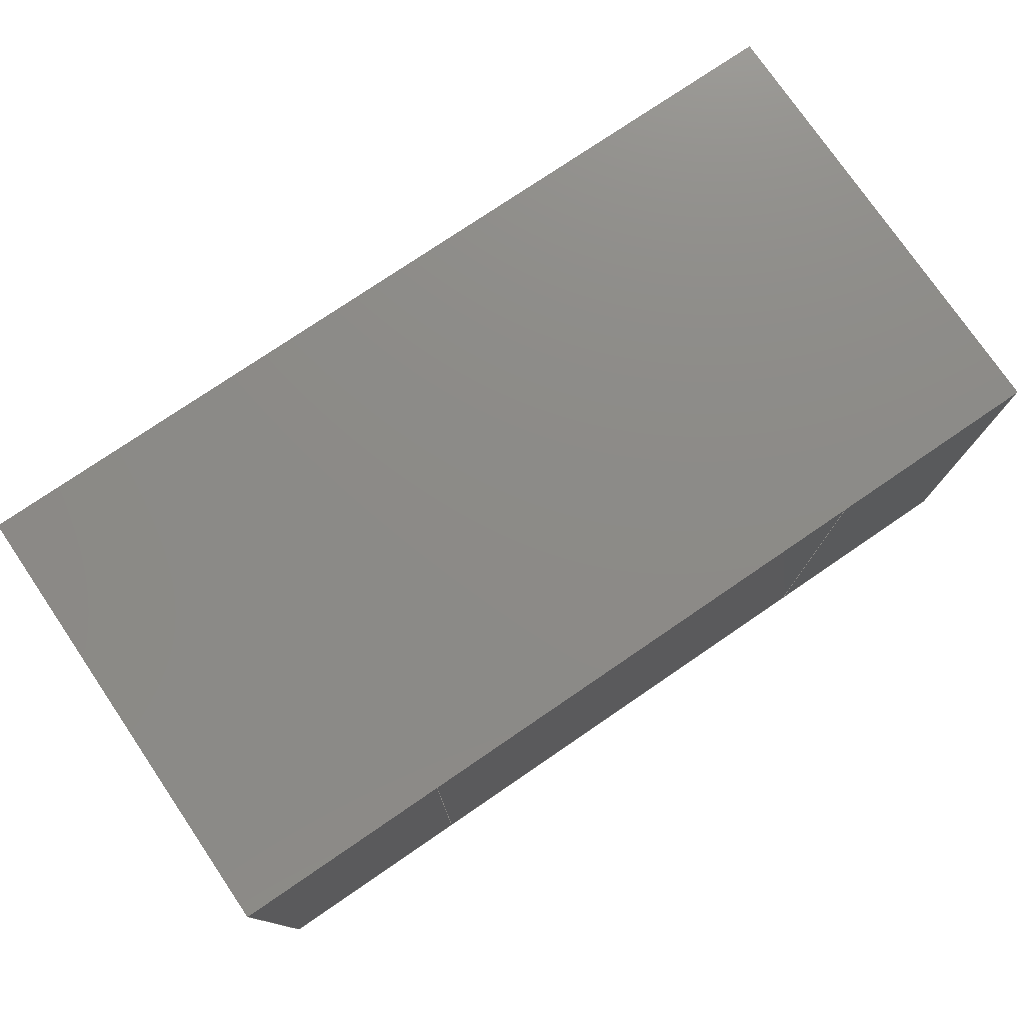
<metadata>
{"format":"step","ext":"step","renderer":"f3d","projection":"perspective","resolution":1024,"background":"white","views":[{"elev":76.5,"azim":-34.3,"up":"+Z"}]}
</metadata>
<code>
ISO-10303-21;
DATA;
#1=MECHANICAL_DESIGN_GEOMETRIC_PRESENTATION_REPRESENTATION('',(#4,#5,
#6),#476);
#2=SHAPE_REPRESENTATION_RELATIONSHIP('SRR','None',#483,#3);
#3=ADVANCED_BREP_SHAPE_REPRESENTATION('',(#7,#8,#9),#475);
#4=STYLED_ITEM('',(#493),#7);
#5=STYLED_ITEM('',(#492),#8);
#6=STYLED_ITEM('',(#492),#9);
#7=MANIFOLD_SOLID_BREP('Body1',#286);
#8=MANIFOLD_SOLID_BREP('Body2',#287);
#9=MANIFOLD_SOLID_BREP('Body3',#288);
#10=FACE_OUTER_BOUND('',#28,.T.);
#11=FACE_OUTER_BOUND('',#29,.T.);
#12=FACE_OUTER_BOUND('',#30,.T.);
#13=FACE_OUTER_BOUND('',#31,.T.);
#14=FACE_OUTER_BOUND('',#32,.T.);
#15=FACE_OUTER_BOUND('',#33,.T.);
#16=FACE_OUTER_BOUND('',#34,.T.);
#17=FACE_OUTER_BOUND('',#35,.T.);
#18=FACE_OUTER_BOUND('',#36,.T.);
#19=FACE_OUTER_BOUND('',#37,.T.);
#20=FACE_OUTER_BOUND('',#38,.T.);
#21=FACE_OUTER_BOUND('',#39,.T.);
#22=FACE_OUTER_BOUND('',#40,.T.);
#23=FACE_OUTER_BOUND('',#41,.T.);
#24=FACE_OUTER_BOUND('',#42,.T.);
#25=FACE_OUTER_BOUND('',#43,.T.);
#26=FACE_OUTER_BOUND('',#44,.T.);
#27=FACE_OUTER_BOUND('',#45,.T.);
#28=EDGE_LOOP('',(#178,#179,#180,#181));
#29=EDGE_LOOP('',(#182,#183,#184,#185));
#30=EDGE_LOOP('',(#186,#187,#188,#189));
#31=EDGE_LOOP('',(#190,#191,#192,#193));
#32=EDGE_LOOP('',(#194,#195,#196,#197));
#33=EDGE_LOOP('',(#198,#199,#200,#201));
#34=EDGE_LOOP('',(#202,#203,#204,#205));
#35=EDGE_LOOP('',(#206,#207,#208,#209));
#36=EDGE_LOOP('',(#210,#211,#212,#213));
#37=EDGE_LOOP('',(#214,#215,#216,#217));
#38=EDGE_LOOP('',(#218,#219,#220,#221));
#39=EDGE_LOOP('',(#222,#223,#224,#225));
#40=EDGE_LOOP('',(#226,#227,#228,#229));
#41=EDGE_LOOP('',(#230,#231,#232,#233));
#42=EDGE_LOOP('',(#234,#235,#236,#237));
#43=EDGE_LOOP('',(#238,#239,#240,#241));
#44=EDGE_LOOP('',(#242,#243,#244,#245));
#45=EDGE_LOOP('',(#246,#247,#248,#249));
#46=LINE('',#398,#82);
#47=LINE('',#400,#83);
#48=LINE('',#402,#84);
#49=LINE('',#403,#85);
#50=LINE('',#406,#86);
#51=LINE('',#408,#87);
#52=LINE('',#409,#88);
#53=LINE('',#412,#89);
#54=LINE('',#414,#90);
#55=LINE('',#415,#91);
#56=LINE('',#417,#92);
#57=LINE('',#418,#93);
#58=LINE('',#424,#94);
#59=LINE('',#426,#95);
#60=LINE('',#428,#96);
#61=LINE('',#429,#97);
#62=LINE('',#432,#98);
#63=LINE('',#434,#99);
#64=LINE('',#435,#100);
#65=LINE('',#438,#101);
#66=LINE('',#440,#102);
#67=LINE('',#441,#103);
#68=LINE('',#443,#104);
#69=LINE('',#444,#105);
#70=LINE('',#450,#106);
#71=LINE('',#452,#107);
#72=LINE('',#454,#108);
#73=LINE('',#455,#109);
#74=LINE('',#458,#110);
#75=LINE('',#460,#111);
#76=LINE('',#461,#112);
#77=LINE('',#464,#113);
#78=LINE('',#466,#114);
#79=LINE('',#467,#115);
#80=LINE('',#469,#116);
#81=LINE('',#470,#117);
#82=VECTOR('',#324,1000);
#83=VECTOR('',#325,1000);
#84=VECTOR('',#326,1000);
#85=VECTOR('',#327,1000);
#86=VECTOR('',#330,1000);
#87=VECTOR('',#331,1000);
#88=VECTOR('',#332,1000);
#89=VECTOR('',#335,1000);
#90=VECTOR('',#336,1000);
#91=VECTOR('',#337,1000);
#92=VECTOR('',#340,1000);
#93=VECTOR('',#341,1000);
#94=VECTOR('',#348,1000);
#95=VECTOR('',#349,1000);
#96=VECTOR('',#350,1000);
#97=VECTOR('',#351,1000);
#98=VECTOR('',#354,1000);
#99=VECTOR('',#355,1000);
#100=VECTOR('',#356,1000);
#101=VECTOR('',#359,1000);
#102=VECTOR('',#360,1000);
#103=VECTOR('',#361,1000);
#104=VECTOR('',#364,1000);
#105=VECTOR('',#365,1000);
#106=VECTOR('',#372,1000);
#107=VECTOR('',#373,1000);
#108=VECTOR('',#374,1000);
#109=VECTOR('',#375,1000);
#110=VECTOR('',#378,1000);
#111=VECTOR('',#379,1000);
#112=VECTOR('',#380,1000);
#113=VECTOR('',#383,1000);
#114=VECTOR('',#384,1000);
#115=VECTOR('',#385,1000);
#116=VECTOR('',#388,1000);
#117=VECTOR('',#389,1000);
#118=VERTEX_POINT('',#396);
#119=VERTEX_POINT('',#397);
#120=VERTEX_POINT('',#399);
#121=VERTEX_POINT('',#401);
#122=VERTEX_POINT('',#405);
#123=VERTEX_POINT('',#407);
#124=VERTEX_POINT('',#411);
#125=VERTEX_POINT('',#413);
#126=VERTEX_POINT('',#422);
#127=VERTEX_POINT('',#423);
#128=VERTEX_POINT('',#425);
#129=VERTEX_POINT('',#427);
#130=VERTEX_POINT('',#431);
#131=VERTEX_POINT('',#433);
#132=VERTEX_POINT('',#437);
#133=VERTEX_POINT('',#439);
#134=VERTEX_POINT('',#448);
#135=VERTEX_POINT('',#449);
#136=VERTEX_POINT('',#451);
#137=VERTEX_POINT('',#453);
#138=VERTEX_POINT('',#457);
#139=VERTEX_POINT('',#459);
#140=VERTEX_POINT('',#463);
#141=VERTEX_POINT('',#465);
#142=EDGE_CURVE('',#118,#119,#46,.T.);
#143=EDGE_CURVE('',#120,#119,#47,.T.);
#144=EDGE_CURVE('',#121,#120,#48,.T.);
#145=EDGE_CURVE('',#121,#118,#49,.T.);
#146=EDGE_CURVE('',#119,#122,#50,.T.);
#147=EDGE_CURVE('',#123,#122,#51,.T.);
#148=EDGE_CURVE('',#120,#123,#52,.T.);
#149=EDGE_CURVE('',#122,#124,#53,.T.);
#150=EDGE_CURVE('',#125,#124,#54,.T.);
#151=EDGE_CURVE('',#123,#125,#55,.T.);
#152=EDGE_CURVE('',#124,#118,#56,.T.);
#153=EDGE_CURVE('',#125,#121,#57,.T.);
#154=EDGE_CURVE('',#126,#127,#58,.T.);
#155=EDGE_CURVE('',#126,#128,#59,.T.);
#156=EDGE_CURVE('',#128,#129,#60,.T.);
#157=EDGE_CURVE('',#127,#129,#61,.T.);
#158=EDGE_CURVE('',#127,#130,#62,.T.);
#159=EDGE_CURVE('',#129,#131,#63,.T.);
#160=EDGE_CURVE('',#130,#131,#64,.T.);
#161=EDGE_CURVE('',#130,#132,#65,.T.);
#162=EDGE_CURVE('',#131,#133,#66,.T.);
#163=EDGE_CURVE('',#132,#133,#67,.T.);
#164=EDGE_CURVE('',#132,#126,#68,.T.);
#165=EDGE_CURVE('',#133,#128,#69,.T.);
#166=EDGE_CURVE('',#134,#135,#70,.T.);
#167=EDGE_CURVE('',#134,#136,#71,.T.);
#168=EDGE_CURVE('',#136,#137,#72,.T.);
#169=EDGE_CURVE('',#135,#137,#73,.T.);
#170=EDGE_CURVE('',#135,#138,#74,.T.);
#171=EDGE_CURVE('',#137,#139,#75,.T.);
#172=EDGE_CURVE('',#138,#139,#76,.T.);
#173=EDGE_CURVE('',#138,#140,#77,.T.);
#174=EDGE_CURVE('',#139,#141,#78,.T.);
#175=EDGE_CURVE('',#140,#141,#79,.T.);
#176=EDGE_CURVE('',#140,#134,#80,.T.);
#177=EDGE_CURVE('',#141,#136,#81,.T.);
#178=ORIENTED_EDGE('',*,*,#142,.T.);
#179=ORIENTED_EDGE('',*,*,#143,.F.);
#180=ORIENTED_EDGE('',*,*,#144,.F.);
#181=ORIENTED_EDGE('',*,*,#145,.T.);
#182=ORIENTED_EDGE('',*,*,#146,.T.);
#183=ORIENTED_EDGE('',*,*,#147,.F.);
#184=ORIENTED_EDGE('',*,*,#148,.F.);
#185=ORIENTED_EDGE('',*,*,#143,.T.);
#186=ORIENTED_EDGE('',*,*,#149,.T.);
#187=ORIENTED_EDGE('',*,*,#150,.F.);
#188=ORIENTED_EDGE('',*,*,#151,.F.);
#189=ORIENTED_EDGE('',*,*,#147,.T.);
#190=ORIENTED_EDGE('',*,*,#152,.T.);
#191=ORIENTED_EDGE('',*,*,#145,.F.);
#192=ORIENTED_EDGE('',*,*,#153,.F.);
#193=ORIENTED_EDGE('',*,*,#150,.T.);
#194=ORIENTED_EDGE('',*,*,#144,.T.);
#195=ORIENTED_EDGE('',*,*,#148,.T.);
#196=ORIENTED_EDGE('',*,*,#151,.T.);
#197=ORIENTED_EDGE('',*,*,#153,.T.);
#198=ORIENTED_EDGE('',*,*,#142,.F.);
#199=ORIENTED_EDGE('',*,*,#152,.F.);
#200=ORIENTED_EDGE('',*,*,#149,.F.);
#201=ORIENTED_EDGE('',*,*,#146,.F.);
#202=ORIENTED_EDGE('',*,*,#154,.F.);
#203=ORIENTED_EDGE('',*,*,#155,.T.);
#204=ORIENTED_EDGE('',*,*,#156,.T.);
#205=ORIENTED_EDGE('',*,*,#157,.F.);
#206=ORIENTED_EDGE('',*,*,#158,.F.);
#207=ORIENTED_EDGE('',*,*,#157,.T.);
#208=ORIENTED_EDGE('',*,*,#159,.T.);
#209=ORIENTED_EDGE('',*,*,#160,.F.);
#210=ORIENTED_EDGE('',*,*,#161,.F.);
#211=ORIENTED_EDGE('',*,*,#160,.T.);
#212=ORIENTED_EDGE('',*,*,#162,.T.);
#213=ORIENTED_EDGE('',*,*,#163,.F.);
#214=ORIENTED_EDGE('',*,*,#164,.F.);
#215=ORIENTED_EDGE('',*,*,#163,.T.);
#216=ORIENTED_EDGE('',*,*,#165,.T.);
#217=ORIENTED_EDGE('',*,*,#155,.F.);
#218=ORIENTED_EDGE('',*,*,#156,.F.);
#219=ORIENTED_EDGE('',*,*,#165,.F.);
#220=ORIENTED_EDGE('',*,*,#162,.F.);
#221=ORIENTED_EDGE('',*,*,#159,.F.);
#222=ORIENTED_EDGE('',*,*,#164,.T.);
#223=ORIENTED_EDGE('',*,*,#154,.T.);
#224=ORIENTED_EDGE('',*,*,#158,.T.);
#225=ORIENTED_EDGE('',*,*,#161,.T.);
#226=ORIENTED_EDGE('',*,*,#166,.F.);
#227=ORIENTED_EDGE('',*,*,#167,.T.);
#228=ORIENTED_EDGE('',*,*,#168,.T.);
#229=ORIENTED_EDGE('',*,*,#169,.F.);
#230=ORIENTED_EDGE('',*,*,#170,.F.);
#231=ORIENTED_EDGE('',*,*,#169,.T.);
#232=ORIENTED_EDGE('',*,*,#171,.T.);
#233=ORIENTED_EDGE('',*,*,#172,.F.);
#234=ORIENTED_EDGE('',*,*,#173,.F.);
#235=ORIENTED_EDGE('',*,*,#172,.T.);
#236=ORIENTED_EDGE('',*,*,#174,.T.);
#237=ORIENTED_EDGE('',*,*,#175,.F.);
#238=ORIENTED_EDGE('',*,*,#176,.F.);
#239=ORIENTED_EDGE('',*,*,#175,.T.);
#240=ORIENTED_EDGE('',*,*,#177,.T.);
#241=ORIENTED_EDGE('',*,*,#167,.F.);
#242=ORIENTED_EDGE('',*,*,#168,.F.);
#243=ORIENTED_EDGE('',*,*,#177,.F.);
#244=ORIENTED_EDGE('',*,*,#174,.F.);
#245=ORIENTED_EDGE('',*,*,#171,.F.);
#246=ORIENTED_EDGE('',*,*,#176,.T.);
#247=ORIENTED_EDGE('',*,*,#166,.T.);
#248=ORIENTED_EDGE('',*,*,#170,.T.);
#249=ORIENTED_EDGE('',*,*,#173,.T.);
#250=PLANE('',#302);
#251=PLANE('',#303);
#252=PLANE('',#304);
#253=PLANE('',#305);
#254=PLANE('',#306);
#255=PLANE('',#307);
#256=PLANE('',#308);
#257=PLANE('',#309);
#258=PLANE('',#310);
#259=PLANE('',#311);
#260=PLANE('',#312);
#261=PLANE('',#313);
#262=PLANE('',#314);
#263=PLANE('',#315);
#264=PLANE('',#316);
#265=PLANE('',#317);
#266=PLANE('',#318);
#267=PLANE('',#319);
#268=ADVANCED_FACE('',(#10),#250,.F.);
#269=ADVANCED_FACE('',(#11),#251,.F.);
#270=ADVANCED_FACE('',(#12),#252,.F.);
#271=ADVANCED_FACE('',(#13),#253,.F.);
#272=ADVANCED_FACE('',(#14),#254,.T.);
#273=ADVANCED_FACE('',(#15),#255,.F.);
#274=ADVANCED_FACE('',(#16),#256,.F.);
#275=ADVANCED_FACE('',(#17),#257,.F.);
#276=ADVANCED_FACE('',(#18),#258,.F.);
#277=ADVANCED_FACE('',(#19),#259,.F.);
#278=ADVANCED_FACE('',(#20),#260,.F.);
#279=ADVANCED_FACE('',(#21),#261,.T.);
#280=ADVANCED_FACE('',(#22),#262,.F.);
#281=ADVANCED_FACE('',(#23),#263,.F.);
#282=ADVANCED_FACE('',(#24),#264,.F.);
#283=ADVANCED_FACE('',(#25),#265,.F.);
#284=ADVANCED_FACE('',(#26),#266,.F.);
#285=ADVANCED_FACE('',(#27),#267,.T.);
#286=CLOSED_SHELL('',(#268,#269,#270,#271,#272,#273));
#287=CLOSED_SHELL('',(#274,#275,#276,#277,#278,#279));
#288=CLOSED_SHELL('',(#280,#281,#282,#283,#284,#285));
#289=DERIVED_UNIT_ELEMENT(#291,1);
#290=DERIVED_UNIT_ELEMENT(#478,-3);
#291=(
MASS_UNIT()
NAMED_UNIT(*)
SI_UNIT(.KILO.,.GRAM.)
);
#292=DERIVED_UNIT((#289,#290));
#293=MEASURE_REPRESENTATION_ITEM('density measure',
POSITIVE_RATIO_MEASURE(7850),#292);
#294=PROPERTY_DEFINITION_REPRESENTATION(#299,#296);
#295=PROPERTY_DEFINITION_REPRESENTATION(#300,#297);
#296=REPRESENTATION('material name',(#298),#475);
#297=REPRESENTATION('density',(#293),#475);
#298=DESCRIPTIVE_REPRESENTATION_ITEM('Steel','Steel');
#299=PROPERTY_DEFINITION('material property','material name',#485);
#300=PROPERTY_DEFINITION('material property','density of part',#485);
#301=AXIS2_PLACEMENT_3D('placement',#394,#320,#321);
#302=AXIS2_PLACEMENT_3D('',#395,#322,#323);
#303=AXIS2_PLACEMENT_3D('',#404,#328,#329);
#304=AXIS2_PLACEMENT_3D('',#410,#333,#334);
#305=AXIS2_PLACEMENT_3D('',#416,#338,#339);
#306=AXIS2_PLACEMENT_3D('',#419,#342,#343);
#307=AXIS2_PLACEMENT_3D('',#420,#344,#345);
#308=AXIS2_PLACEMENT_3D('',#421,#346,#347);
#309=AXIS2_PLACEMENT_3D('',#430,#352,#353);
#310=AXIS2_PLACEMENT_3D('',#436,#357,#358);
#311=AXIS2_PLACEMENT_3D('',#442,#362,#363);
#312=AXIS2_PLACEMENT_3D('',#445,#366,#367);
#313=AXIS2_PLACEMENT_3D('',#446,#368,#369);
#314=AXIS2_PLACEMENT_3D('',#447,#370,#371);
#315=AXIS2_PLACEMENT_3D('',#456,#376,#377);
#316=AXIS2_PLACEMENT_3D('',#462,#381,#382);
#317=AXIS2_PLACEMENT_3D('',#468,#386,#387);
#318=AXIS2_PLACEMENT_3D('',#471,#390,#391);
#319=AXIS2_PLACEMENT_3D('',#472,#392,#393);
#320=DIRECTION('axis',(0,0,1));
#321=DIRECTION('refdir',(1,0,0));
#322=DIRECTION('center_axis',(-1,-1.355e-16,0));
#323=DIRECTION('ref_axis',(1.355e-16,-1,0));
#324=DIRECTION('',(-1.355e-16,1,0));
#325=DIRECTION('',(0,0,-1));
#326=DIRECTION('',(-1.355e-16,1,0));
#327=DIRECTION('',(0,0,-1));
#328=DIRECTION('center_axis',(0,-1,0));
#329=DIRECTION('ref_axis',(0,0,-1));
#330=DIRECTION('',(-1,0,0));
#331=DIRECTION('',(0,0,-1));
#332=DIRECTION('',(-1,0,0));
#333=DIRECTION('center_axis',(1,1.355e-16,0));
#334=DIRECTION('ref_axis',(-1.355e-16,1,0));
#335=DIRECTION('',(1.355e-16,-1,0));
#336=DIRECTION('',(0,0,-1));
#337=DIRECTION('',(1.355e-16,-1,0));
#338=DIRECTION('center_axis',(0,1,0));
#339=DIRECTION('ref_axis',(0,0,1));
#340=DIRECTION('',(1,0,0));
#341=DIRECTION('',(1,0,0));
#342=DIRECTION('center_axis',(0,0,1));
#343=DIRECTION('ref_axis',(1,0,0));
#344=DIRECTION('center_axis',(0,0,1));
#345=DIRECTION('ref_axis',(1,0,0));
#346=DIRECTION('center_axis',(1,1.355e-16,0));
#347=DIRECTION('ref_axis',(-1.355e-16,1,0));
#348=DIRECTION('',(1.355e-16,-1,0));
#349=DIRECTION('',(0,0,-1));
#350=DIRECTION('',(1.355e-16,-1,0));
#351=DIRECTION('',(0,0,-1));
#352=DIRECTION('center_axis',(-2.891e-16,1,0));
#353=DIRECTION('ref_axis',(-1,-2.891e-16,0));
#354=DIRECTION('',(1,2.891e-16,0));
#355=DIRECTION('',(1,2.891e-16,0));
#356=DIRECTION('',(0,0,-1));
#357=DIRECTION('center_axis',(-1,-1.355e-16,0));
#358=DIRECTION('ref_axis',(1.355e-16,-1,0));
#359=DIRECTION('',(-1.355e-16,1,0));
#360=DIRECTION('',(-1.355e-16,1,0));
#361=DIRECTION('',(0,0,-1));
#362=DIRECTION('center_axis',(2.891e-16,-1,0));
#363=DIRECTION('ref_axis',(1,2.891e-16,0));
#364=DIRECTION('',(-1,-2.891e-16,0));
#365=DIRECTION('',(-1,-2.891e-16,0));
#366=DIRECTION('center_axis',(0,0,1));
#367=DIRECTION('ref_axis',(1,0,0));
#368=DIRECTION('center_axis',(0,0,1));
#369=DIRECTION('ref_axis',(1,0,0));
#370=DIRECTION('center_axis',(-2.891e-16,-1,0));
#371=DIRECTION('ref_axis',(1,-2.891e-16,0));
#372=DIRECTION('',(-1,2.891e-16,0));
#373=DIRECTION('',(0,0,-1));
#374=DIRECTION('',(-1,2.891e-16,0));
#375=DIRECTION('',(0,0,-1));
#376=DIRECTION('center_axis',(1,-1.355e-16,0));
#377=DIRECTION('ref_axis',(1.355e-16,1,0));
#378=DIRECTION('',(-1.355e-16,-1,0));
#379=DIRECTION('',(-1.355e-16,-1,0));
#380=DIRECTION('',(0,0,-1));
#381=DIRECTION('center_axis',(2.891e-16,1,0));
#382=DIRECTION('ref_axis',(-1,2.891e-16,0));
#383=DIRECTION('',(1,-2.891e-16,0));
#384=DIRECTION('',(1,-2.891e-16,0));
#385=DIRECTION('',(0,0,-1));
#386=DIRECTION('center_axis',(-1,1.355e-16,0));
#387=DIRECTION('ref_axis',(-1.355e-16,-1,0));
#388=DIRECTION('',(1.355e-16,1,0));
#389=DIRECTION('',(1.355e-16,1,0));
#390=DIRECTION('center_axis',(0,0,1));
#391=DIRECTION('ref_axis',(1,0,0));
#392=DIRECTION('center_axis',(0,0,1));
#393=DIRECTION('ref_axis',(1,0,0));
#394=CARTESIAN_POINT('',(0,0,0));
#395=CARTESIAN_POINT('Origin',(0.425,0.4,0.8));
#396=CARTESIAN_POINT('',(0.425,-0.4,0));
#397=CARTESIAN_POINT('',(0.425,0.4,0));
#398=CARTESIAN_POINT('',(0.425,0.4,0));
#399=CARTESIAN_POINT('',(0.425,0.4,0.8));
#400=CARTESIAN_POINT('',(0.425,0.4,0.8));
#401=CARTESIAN_POINT('',(0.425,-0.4,0.8));
#402=CARTESIAN_POINT('',(0.425,0.4,0.8));
#403=CARTESIAN_POINT('',(0.425,-0.4,0.8));
#404=CARTESIAN_POINT('Origin',(-0.425,0.4,0.8));
#405=CARTESIAN_POINT('',(-0.425,0.4,0));
#406=CARTESIAN_POINT('',(-0.425,0.4,0));
#407=CARTESIAN_POINT('',(-0.425,0.4,0.8));
#408=CARTESIAN_POINT('',(-0.425,0.4,0.8));
#409=CARTESIAN_POINT('',(-0.425,0.4,0.8));
#410=CARTESIAN_POINT('Origin',(-0.425,0.4,0.8));
#411=CARTESIAN_POINT('',(-0.425,-0.4,0));
#412=CARTESIAN_POINT('',(-0.425,0.4,0));
#413=CARTESIAN_POINT('',(-0.425,-0.4,0.8));
#414=CARTESIAN_POINT('',(-0.425,-0.4,0.8));
#415=CARTESIAN_POINT('',(-0.425,0.4,0.8));
#416=CARTESIAN_POINT('Origin',(-0.425,-0.4,0.8));
#417=CARTESIAN_POINT('',(-0.425,-0.4,0));
#418=CARTESIAN_POINT('',(-0.425,-0.4,0.8));
#419=CARTESIAN_POINT('Origin',(0,0,0.8));
#420=CARTESIAN_POINT('Origin',(0,0,0));
#421=CARTESIAN_POINT('Origin',(0.425,0.4,1.684));
#422=CARTESIAN_POINT('',(0.425,0.4,0.8));
#423=CARTESIAN_POINT('',(0.425,-0.4,0.8));
#424=CARTESIAN_POINT('',(0.425,0.4,0.8));
#425=CARTESIAN_POINT('',(0.425,0.4,0));
#426=CARTESIAN_POINT('',(0.425,0.4,1.684));
#427=CARTESIAN_POINT('',(0.425,-0.4,0));
#428=CARTESIAN_POINT('',(0.425,0.4,0));
#429=CARTESIAN_POINT('',(0.425,-0.4,1.684));
#430=CARTESIAN_POINT('Origin',(0.425,-0.4,1.684));
#431=CARTESIAN_POINT('',(0.8,-0.4,0.8));
#432=CARTESIAN_POINT('',(0.425,-0.4,0.8));
#433=CARTESIAN_POINT('',(0.8,-0.4,0));
#434=CARTESIAN_POINT('',(0.425,-0.4,0));
#435=CARTESIAN_POINT('',(0.8,-0.4,1.684));
#436=CARTESIAN_POINT('Origin',(0.8,0.4,1.684));
#437=CARTESIAN_POINT('',(0.8,0.4,0.8));
#438=CARTESIAN_POINT('',(0.8,0.4,0.8));
#439=CARTESIAN_POINT('',(0.8,0.4,0));
#440=CARTESIAN_POINT('',(0.8,0.4,0));
#441=CARTESIAN_POINT('',(0.8,0.4,1.684));
#442=CARTESIAN_POINT('Origin',(0.425,0.4,1.684));
#443=CARTESIAN_POINT('',(0.425,0.4,0.8));
#444=CARTESIAN_POINT('',(0.425,0.4,0));
#445=CARTESIAN_POINT('Origin',(0,0,0));
#446=CARTESIAN_POINT('Origin',(0,0,0.8));
#447=CARTESIAN_POINT('Origin',(-0.425,0.4,1.684));
#448=CARTESIAN_POINT('',(-0.425,0.4,0.8));
#449=CARTESIAN_POINT('',(-0.8,0.4,0.8));
#450=CARTESIAN_POINT('',(-0.425,0.4,0.8));
#451=CARTESIAN_POINT('',(-0.425,0.4,0));
#452=CARTESIAN_POINT('',(-0.425,0.4,1.684));
#453=CARTESIAN_POINT('',(-0.8,0.4,0));
#454=CARTESIAN_POINT('',(-0.425,0.4,0));
#455=CARTESIAN_POINT('',(-0.8,0.4,1.684));
#456=CARTESIAN_POINT('Origin',(-0.8,0.4,1.684));
#457=CARTESIAN_POINT('',(-0.8,-0.4,0.8));
#458=CARTESIAN_POINT('',(-0.8,0.4,0.8));
#459=CARTESIAN_POINT('',(-0.8,-0.4,0));
#460=CARTESIAN_POINT('',(-0.8,0.4,0));
#461=CARTESIAN_POINT('',(-0.8,-0.4,1.684));
#462=CARTESIAN_POINT('Origin',(-0.425,-0.4,1.684));
#463=CARTESIAN_POINT('',(-0.425,-0.4,0.8));
#464=CARTESIAN_POINT('',(-0.425,-0.4,0.8));
#465=CARTESIAN_POINT('',(-0.425,-0.4,0));
#466=CARTESIAN_POINT('',(-0.425,-0.4,0));
#467=CARTESIAN_POINT('',(-0.425,-0.4,1.684));
#468=CARTESIAN_POINT('Origin',(-0.425,0.4,1.684));
#469=CARTESIAN_POINT('',(-0.425,0.4,0.8));
#470=CARTESIAN_POINT('',(-0.425,0.4,0));
#471=CARTESIAN_POINT('Origin',(0,0,0));
#472=CARTESIAN_POINT('Origin',(0,0,0.8));
#473=UNCERTAINTY_MEASURE_WITH_UNIT(LENGTH_MEASURE(0.01),#477,
'DISTANCE_ACCURACY_VALUE',
'Maximum model space distance between geometric entities at asserted c
onnectivities');
#474=UNCERTAINTY_MEASURE_WITH_UNIT(LENGTH_MEASURE(0.01),#477,
'DISTANCE_ACCURACY_VALUE',
'Maximum model space distance between geometric entities at asserted c
onnectivities');
#475=(
GEOMETRIC_REPRESENTATION_CONTEXT(3)
GLOBAL_UNCERTAINTY_ASSIGNED_CONTEXT((#473))
GLOBAL_UNIT_ASSIGNED_CONTEXT((#477,#479,#480))
REPRESENTATION_CONTEXT('','3D')
);
#476=(
GEOMETRIC_REPRESENTATION_CONTEXT(3)
GLOBAL_UNCERTAINTY_ASSIGNED_CONTEXT((#474))
GLOBAL_UNIT_ASSIGNED_CONTEXT((#477,#479,#480))
REPRESENTATION_CONTEXT('','3D')
);
#477=(
LENGTH_UNIT()
NAMED_UNIT(*)
SI_UNIT(.MILLI.,.METRE.)
);
#478=(
LENGTH_UNIT()
NAMED_UNIT(*)
SI_UNIT($,.METRE.)
);
#479=(
NAMED_UNIT(*)
PLANE_ANGLE_UNIT()
SI_UNIT($,.RADIAN.)
);
#480=(
NAMED_UNIT(*)
SI_UNIT($,.STERADIAN.)
SOLID_ANGLE_UNIT()
);
#481=SHAPE_DEFINITION_REPRESENTATION(#482,#483);
#482=PRODUCT_DEFINITION_SHAPE('',$,#485);
#483=SHAPE_REPRESENTATION('',(#301),#475);
#484=PRODUCT_DEFINITION_CONTEXT('part definition',#489,'design');
#485=PRODUCT_DEFINITION('Capacitor - 0603 - 1.6x0.8mm h0.8mm - SMD',
'Capacitor - 0603 - 1.6x0.8mm h0.8mm - SMD v4',#486,#484);
#486=PRODUCT_DEFINITION_FORMATION('',$,#491);
#487=PRODUCT_RELATED_PRODUCT_CATEGORY(
'Capacitor - 0603 - 1.6x0.8mm h0.8mm - SMD v4',
'Capacitor - 0603 - 1.6x0.8mm h0.8mm - SMD v4',(#491));
#488=APPLICATION_PROTOCOL_DEFINITION('international standard',
'automotive_design',2009,#489);
#489=APPLICATION_CONTEXT(
'Core Data for Automotive Mechanical Design Process');
#490=PRODUCT_CONTEXT('part definition',#489,'mechanical');
#491=PRODUCT('Capacitor - 0603 - 1.6x0.8mm h0.8mm - SMD',
'Capacitor - 0603 - 1.6x0.8mm h0.8mm - SMD v4',$,(#490));
#492=PRESENTATION_STYLE_ASSIGNMENT((#494));
#493=PRESENTATION_STYLE_ASSIGNMENT((#495));
#494=SURFACE_STYLE_USAGE(.BOTH.,#496);
#495=SURFACE_STYLE_USAGE(.BOTH.,#497);
#496=SURFACE_SIDE_STYLE('',(#498));
#497=SURFACE_SIDE_STYLE('',(#499));
#498=SURFACE_STYLE_FILL_AREA(#500);
#499=SURFACE_STYLE_FILL_AREA(#501);
#500=FILL_AREA_STYLE('Steel - Satin',(#502));
#501=FILL_AREA_STYLE('Plastic - Matte (Brown)',(#503));
#502=FILL_AREA_STYLE_COLOUR('Steel - Satin',#504);
#503=FILL_AREA_STYLE_COLOUR('Plastic - Matte (Brown)',#505);
#504=COLOUR_RGB('Steel - Satin',0.6275,0.6275,0.6275);
#505=COLOUR_RGB('Plastic - Matte (Brown)',0.4902,0.3569,
0.2706);
ENDSEC;
END-ISO-10303-21;

</code>
